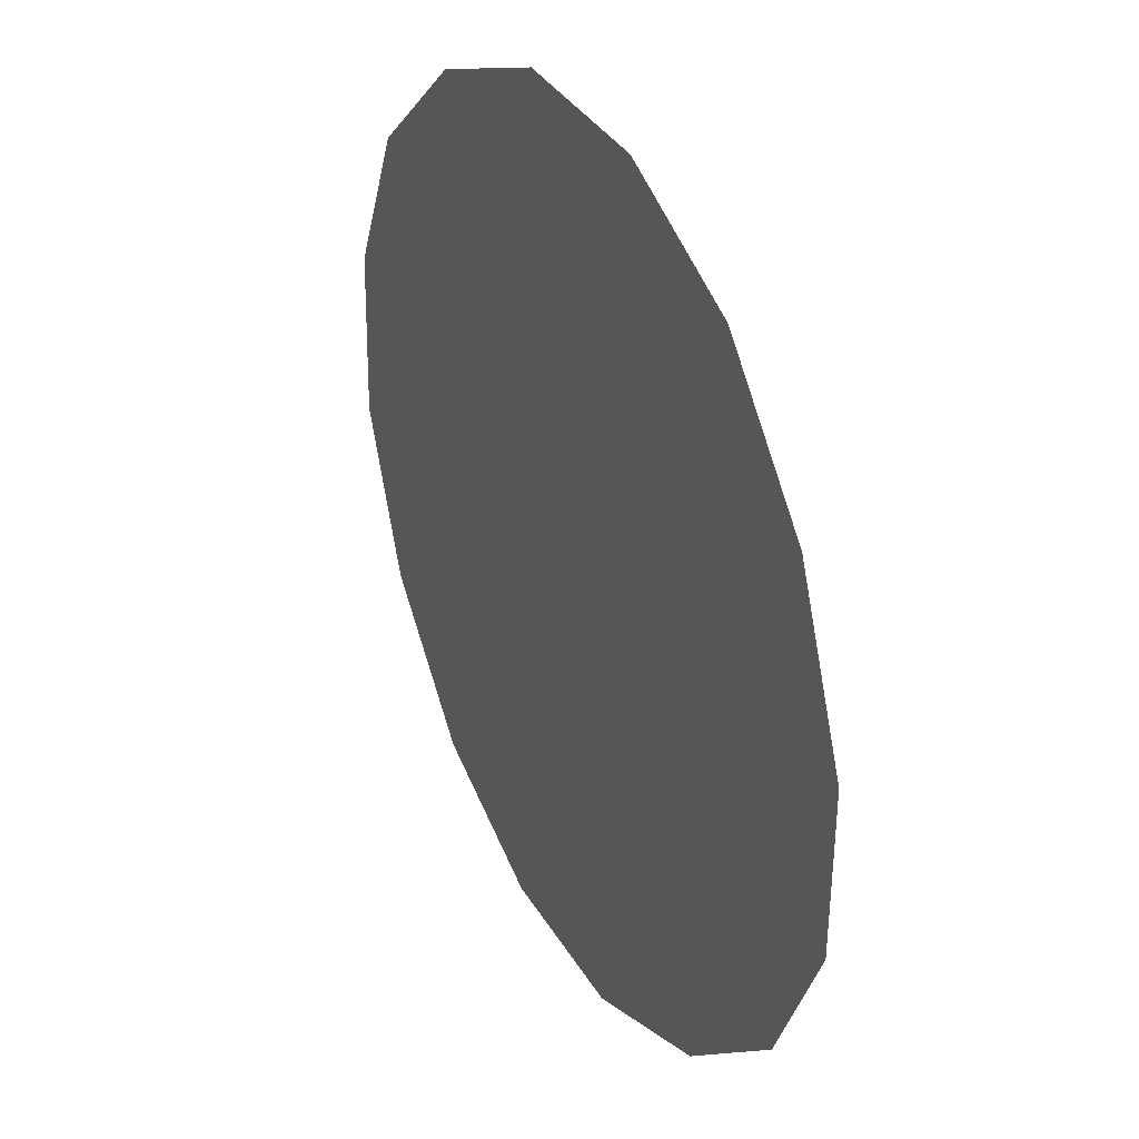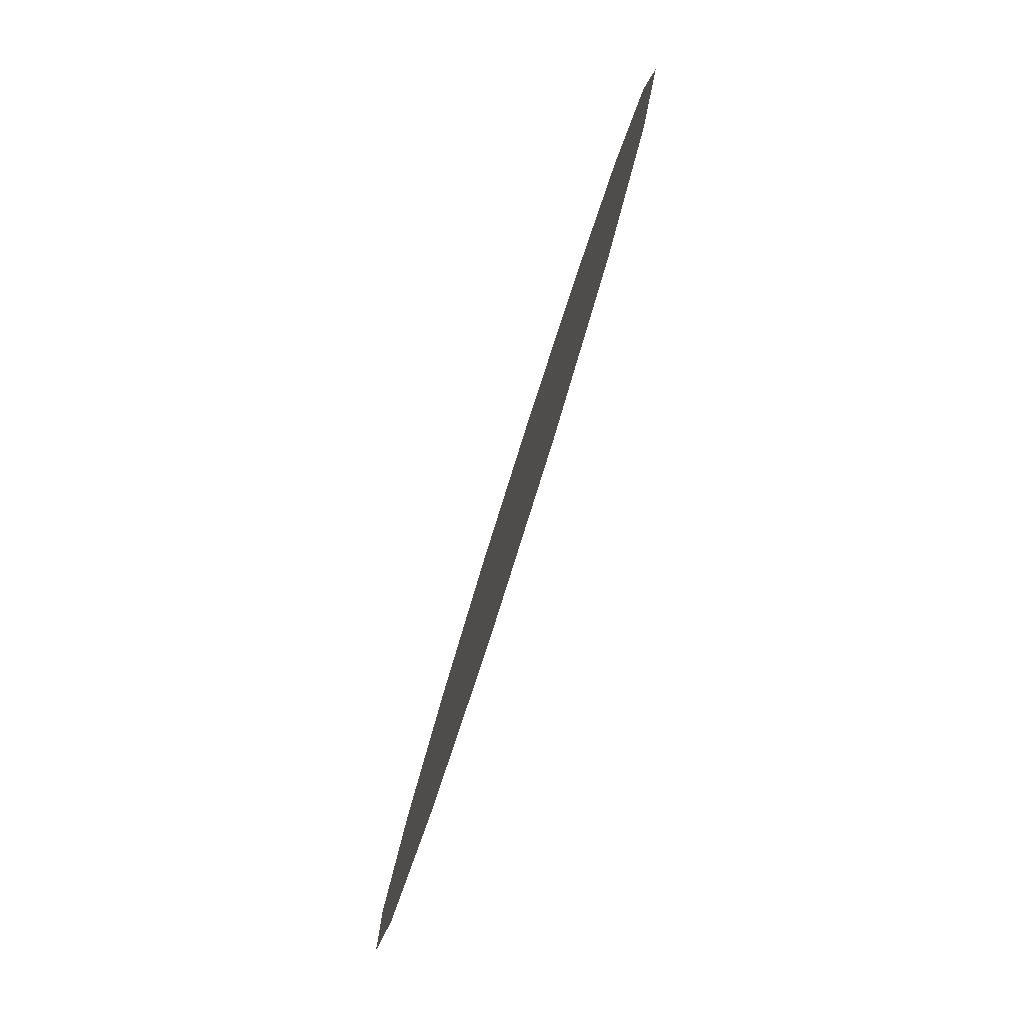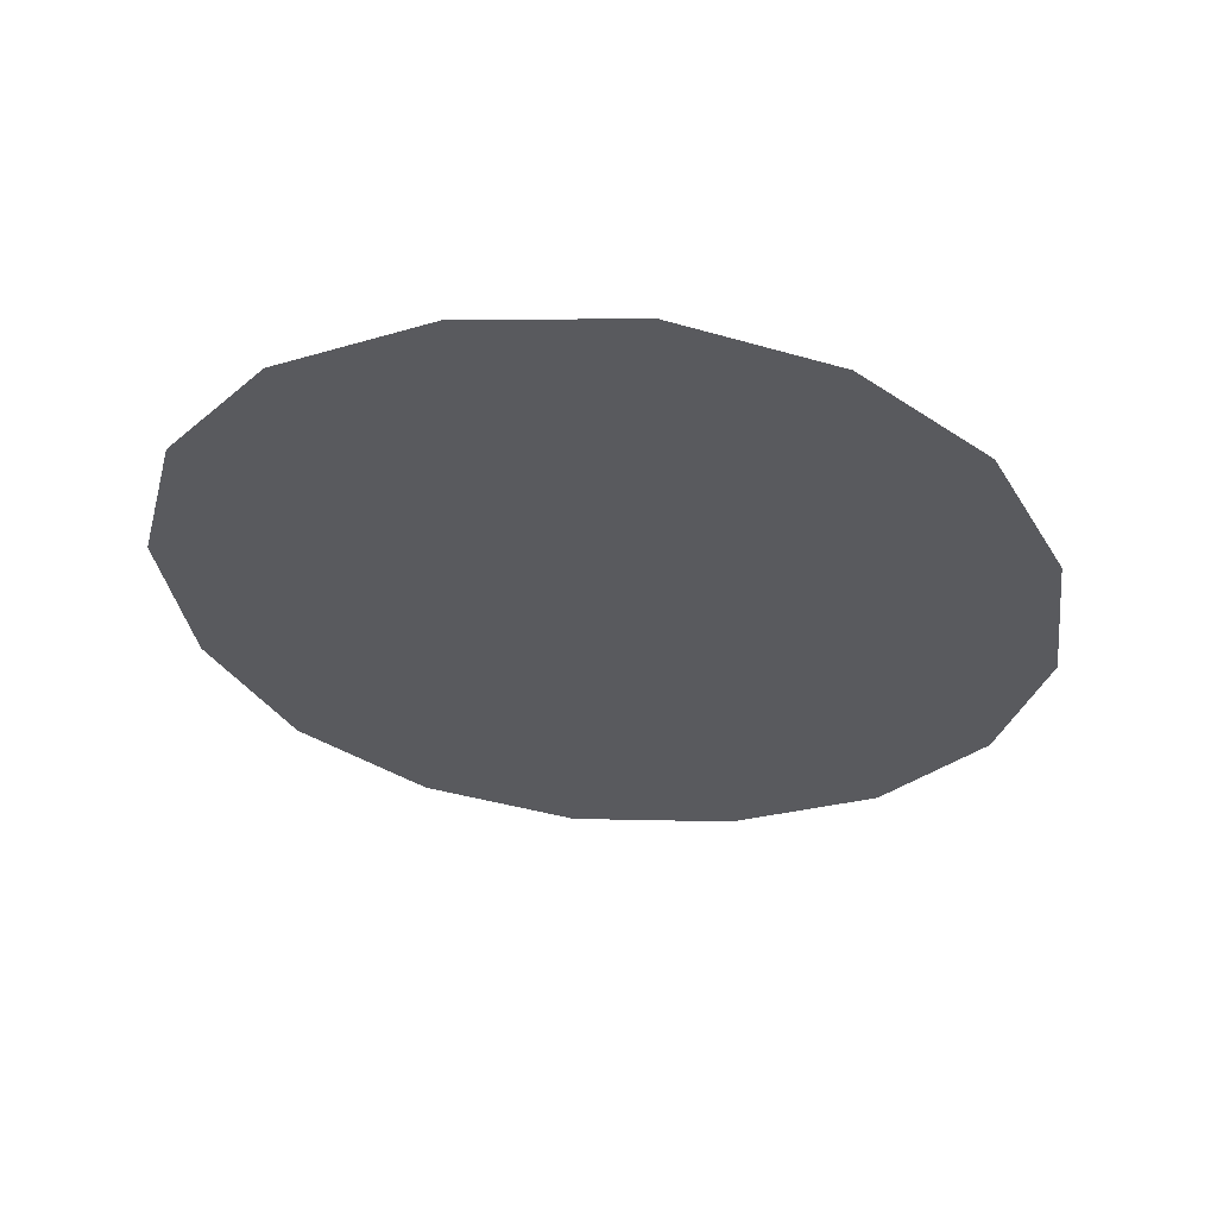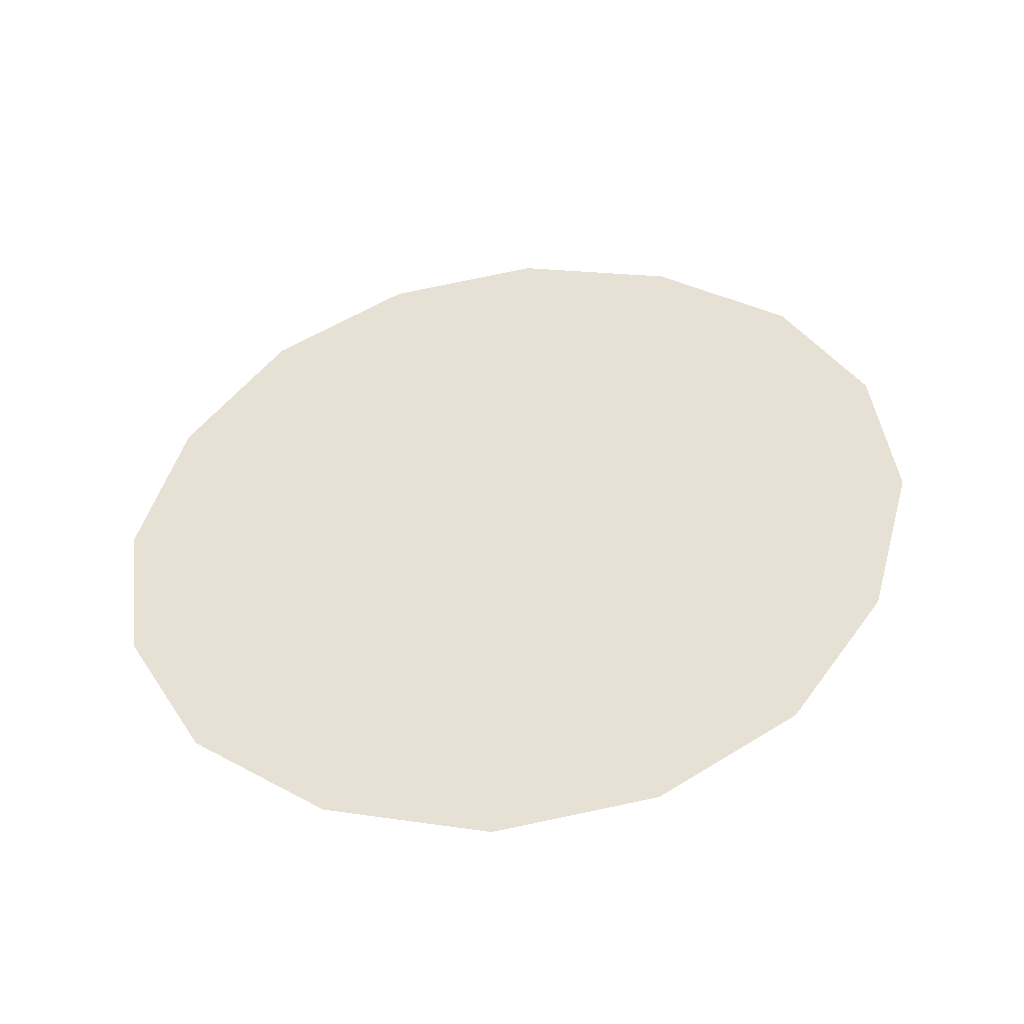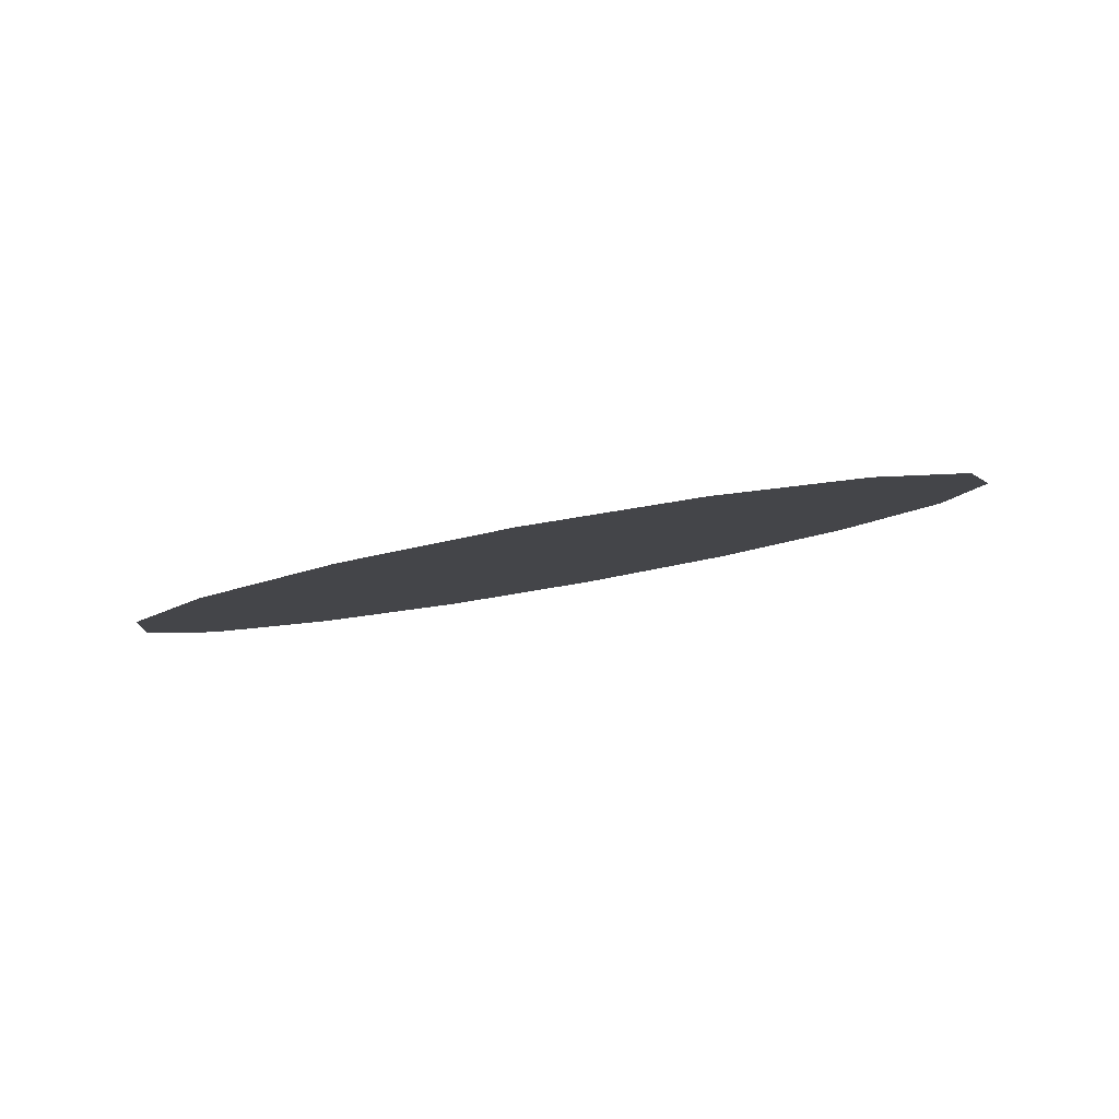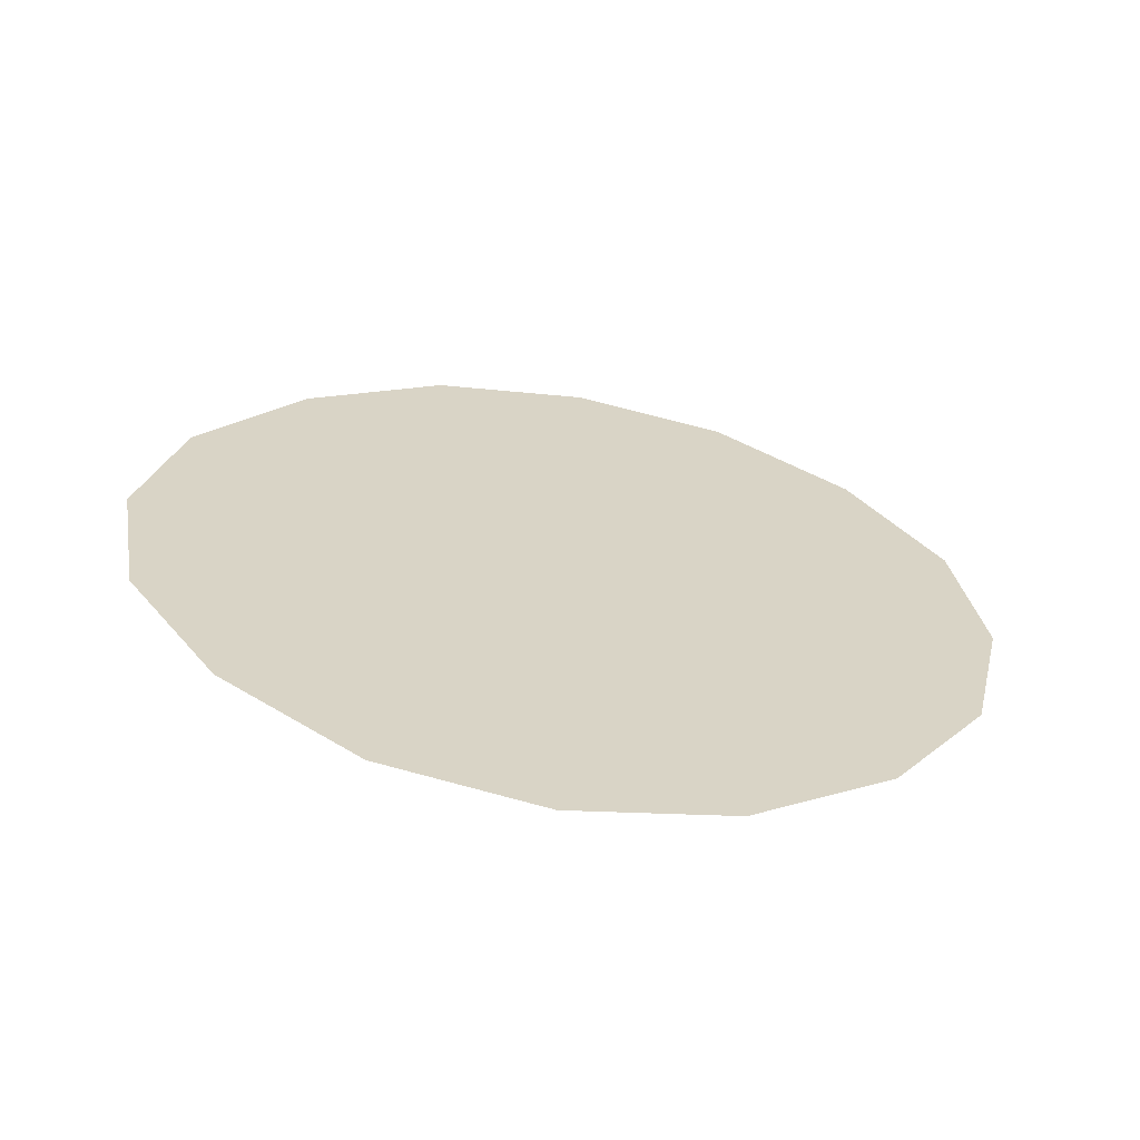
<metadata>
{"format":"obj","ext":"obj","renderer":"f3d","projection":"perspective","resolution":1024,"background":"white","views":[{"elev":-1.4,"azim":66.3,"up":"+Z"},{"elev":37.0,"azim":-80.8,"up":"+Z"},{"elev":-17.2,"azim":-162.4,"up":"+Y"},{"elev":30.2,"azim":25.3,"up":"+Y"},{"elev":7.3,"azim":140.0,"up":"+Y"},{"elev":38.1,"azim":-133.8,"up":"+Y"}]}
</metadata>
<code>
o _.1/_./mesh481/mesh481-geometry#mesh481-geometry
v 0.7801 -0.01808 0.2001
v 0.7801 -0.01845 0.2015
v 0.78 -0.01827 0.2008
v 0.7804 -0.0186 0.202
v 0.7805 -0.01793 0.1996
v 0.781 -0.0187 0.2024
v 0.781 -0.01783 0.1992
v 0.7817 -0.01873 0.2025
v 0.7817 -0.0178 0.1991
v 0.7824 -0.0187 0.2024
v 0.7824 -0.01783 0.1992
v 0.7829 -0.0186 0.202
v 0.7829 -0.01793 0.1995
v 0.7833 -0.01845 0.2015
v 0.7833 -0.01808 0.2001
v 0.7834 -0.01827 0.2008
f 1 2 3
f 2 1 4
f 3 2 1
f 4 1 2
f 4 1 5
f 5 1 4
f 4 5 6
f 6 5 4
f 6 5 7
f 7 5 6
f 6 7 8
f 8 7 6
f 8 7 9
f 9 7 8
f 8 9 10
f 10 9 8
f 10 9 11
f 11 9 10
f 10 11 12
f 12 11 10
f 12 11 13
f 13 11 12
f 12 13 14
f 14 13 12
f 14 13 15
f 15 13 14
f 14 15 16
f 16 15 14

</code>
